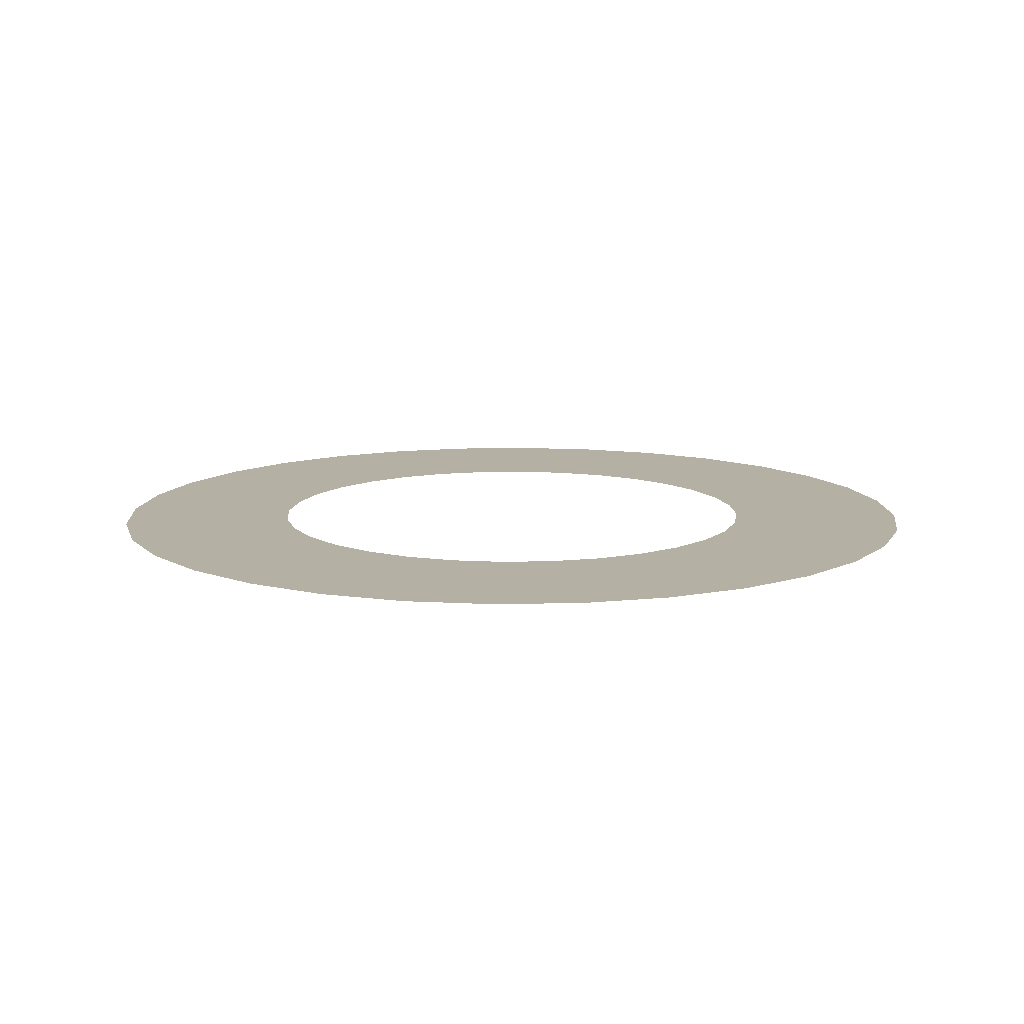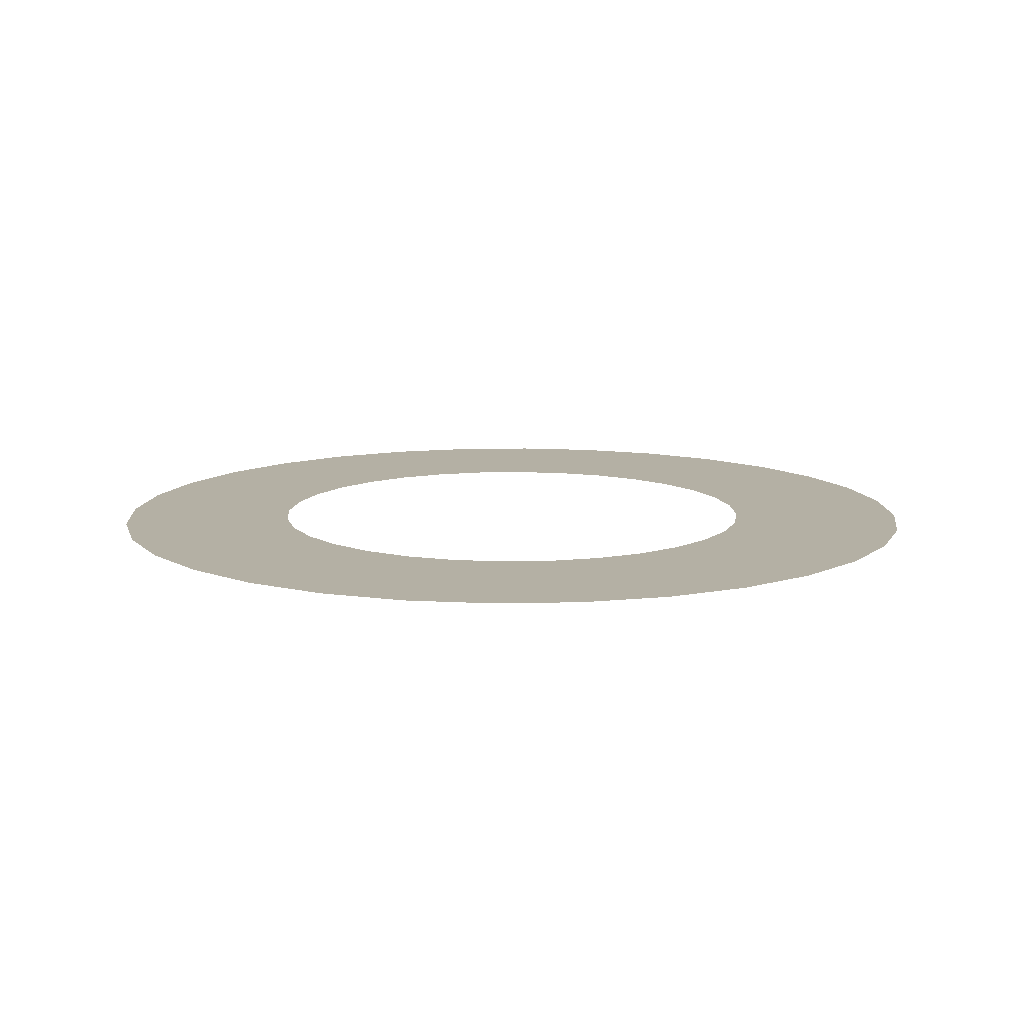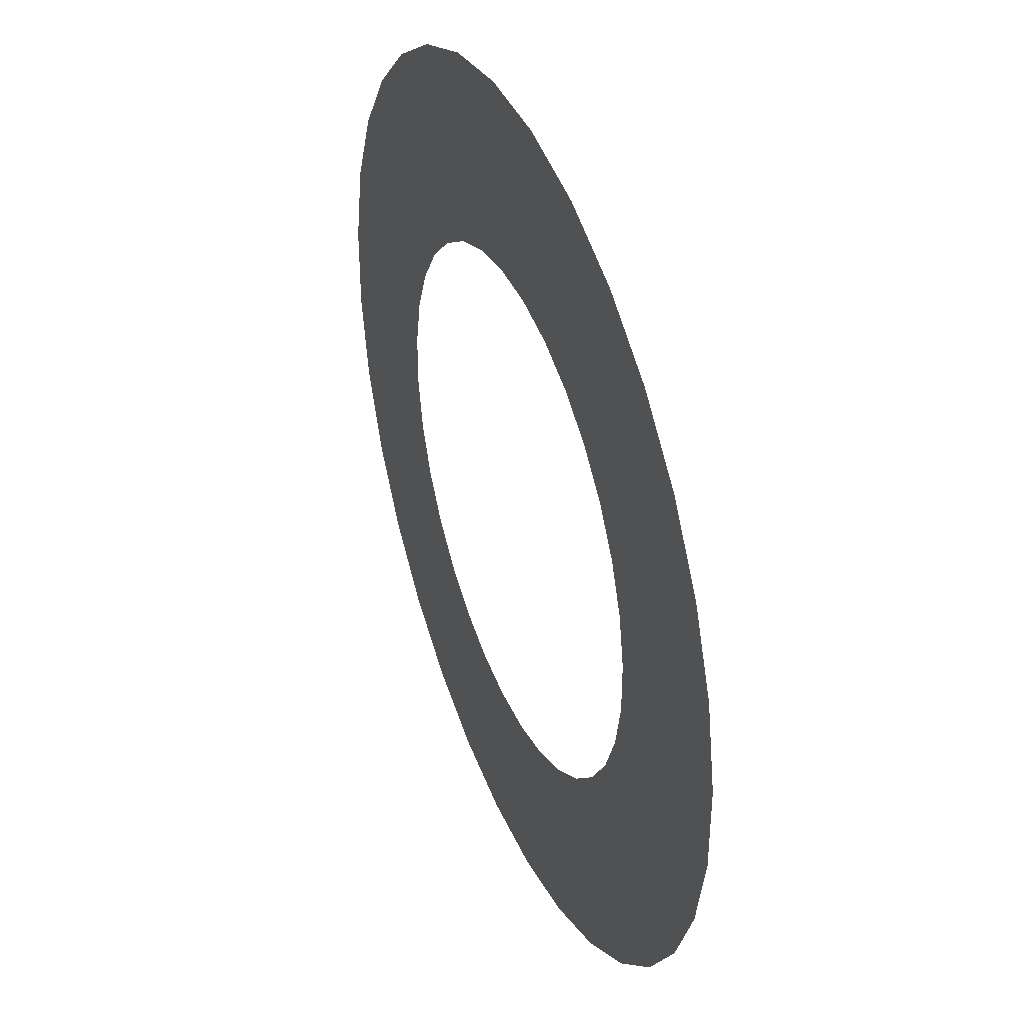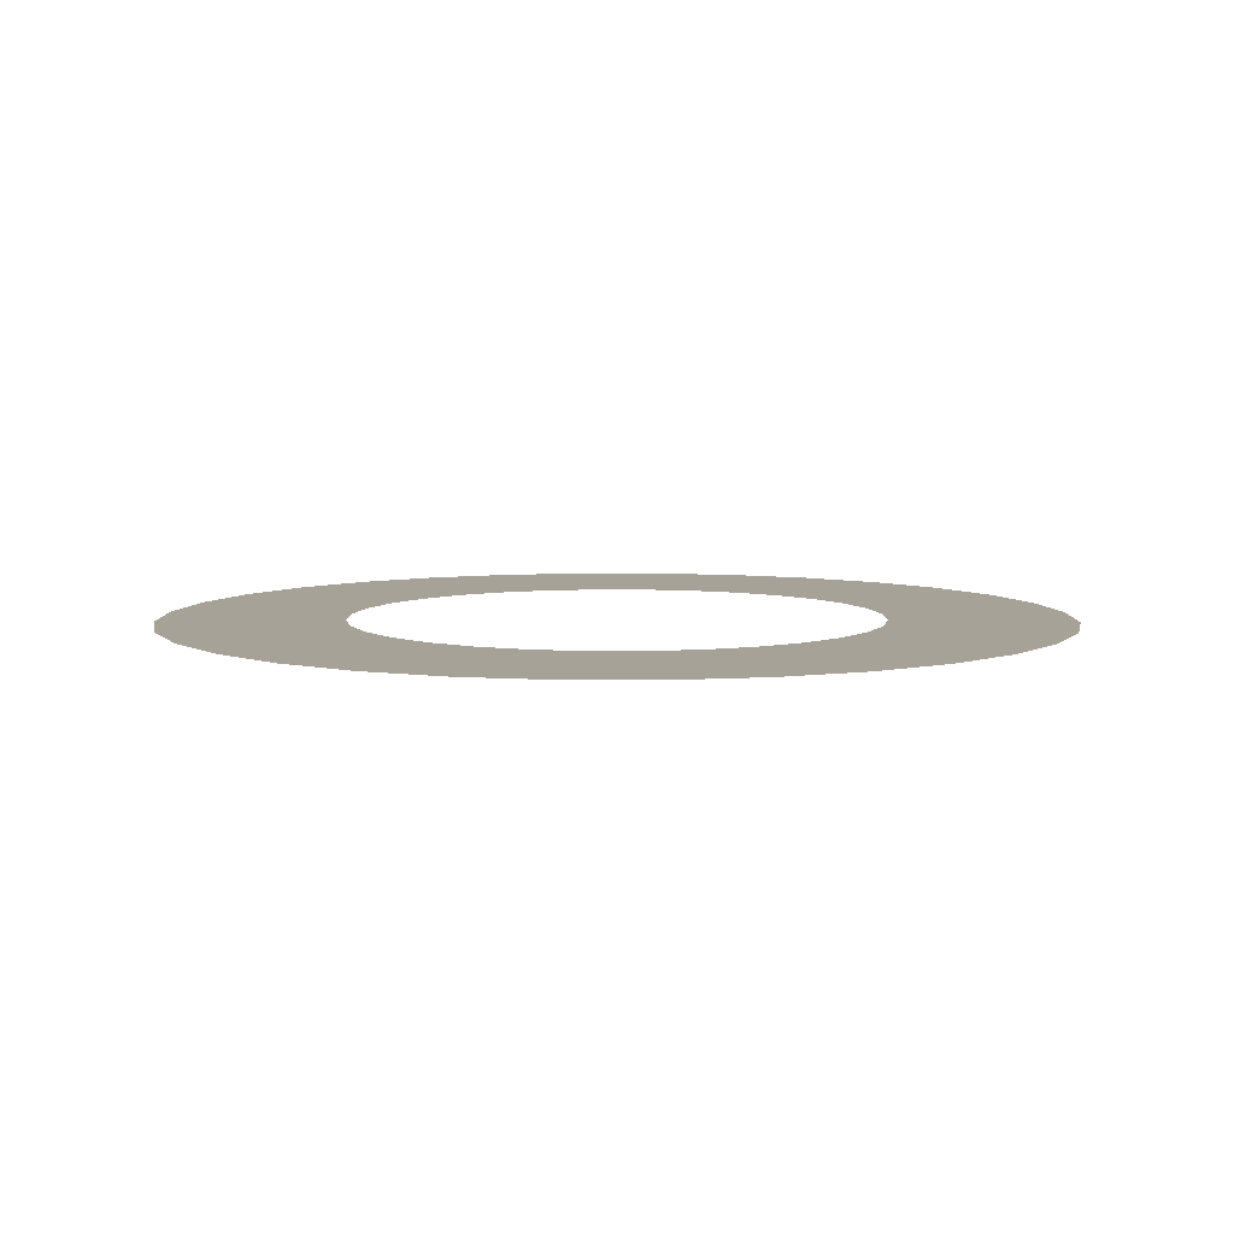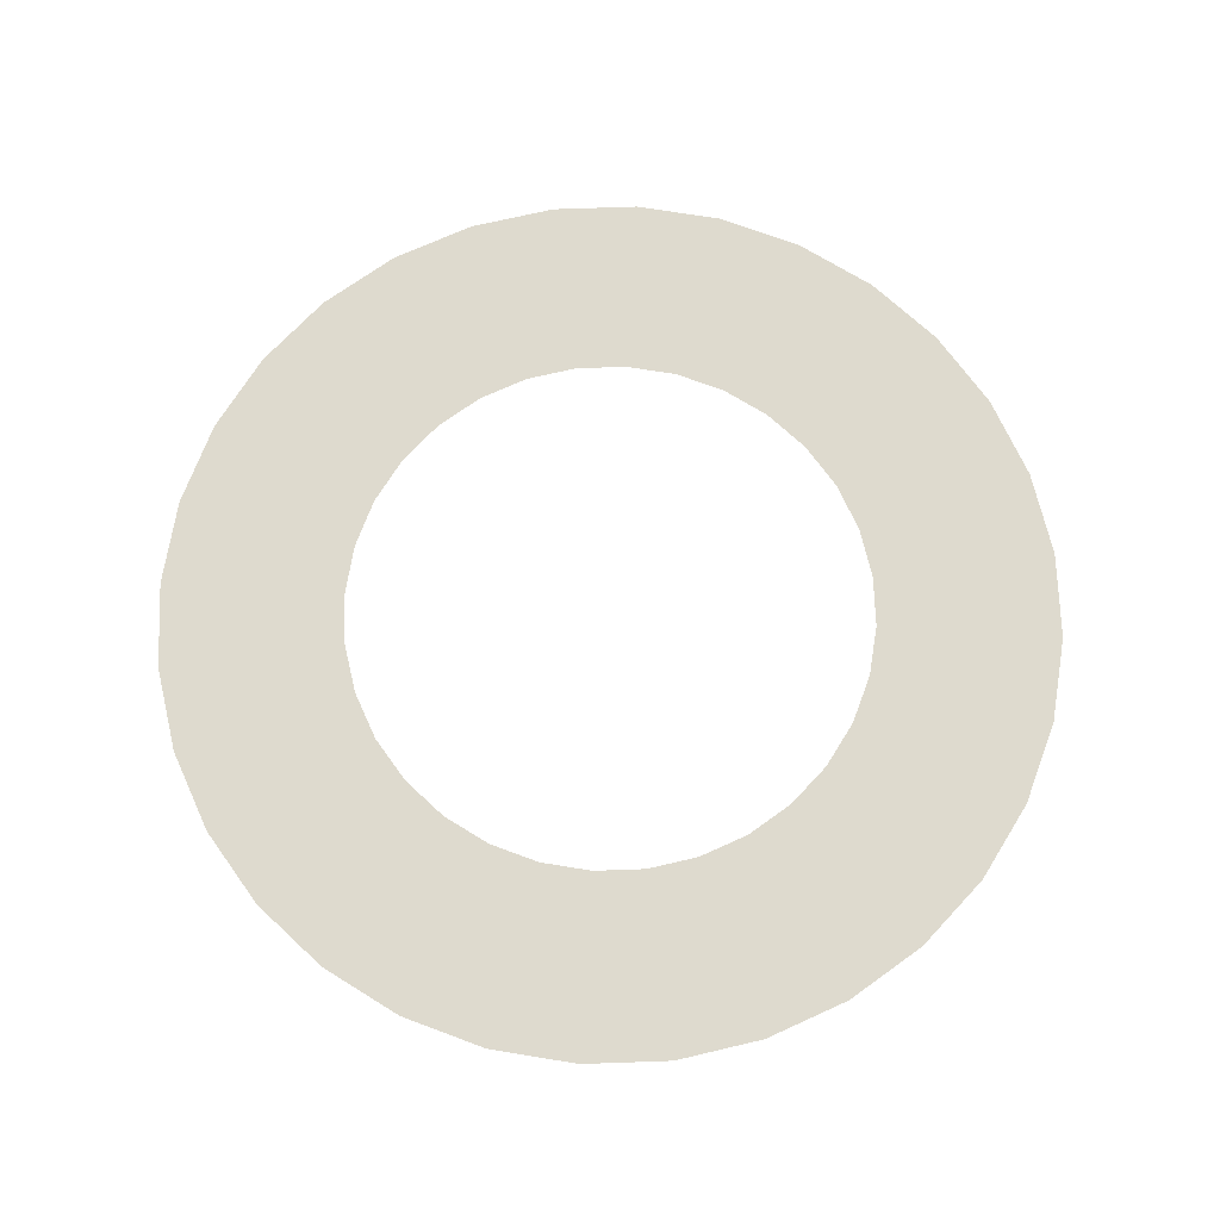
<metadata>
{"format":"obj","ext":"obj","renderer":"f3d","projection":"perspective","resolution":1024,"background":"white","views":[{"elev":11.5,"azim":-14.6,"up":"+Y"},{"elev":11.4,"azim":-115.8,"up":"+Y"},{"elev":39.6,"azim":-111.7,"up":"+Z"},{"elev":6.5,"azim":-157.2,"up":"+Y"},{"elev":71.2,"azim":-2.0,"up":"+Y"}]}
</metadata>
<code>
o carpet01b_arena
v 0.2106 -0.000176 -2.138
v 0.6238 -0.000176 -2.056
v 1.059 -0.000176 -3.49
v 0.3575 -0.000176 -3.63
v -0.6238 -0.000176 -2.056
v -0.2106 -0.000176 -2.138
v -0.3575 -0.000176 -3.63
v -1.059 -0.000176 -3.49
v -1.363 -0.000176 -1.661
v -1.013 -0.000176 -1.895
v -1.719 -0.000176 -3.217
v -2.314 -0.000176 -2.819
v -1.661 -0.000176 -1.363
v -2.819 -0.000176 -2.314
v -2.138 -0.000176 0.2106
v -2.138 -0.000176 -0.2106
v -3.63 -0.000176 -0.3575
v -3.63 -0.000176 0.3575
v -2.056 -0.000176 0.6238
v -3.49 -0.000176 1.059
v -1.895 -0.000176 1.013
v -3.217 -0.000176 1.719
v -1.363 -0.000176 1.661
v -1.661 -0.000176 1.363
v -2.819 -0.000176 2.314
v -2.314 -0.000175 2.819
v -0.2106 -0.000176 2.138
v -0.6238 -0.000176 2.056
v -1.059 -0.000175 3.49
v -0.3575 -0.000175 3.63
v 0.3575 -0.000175 3.63
v 0.2106 -0.000176 2.138
v 2.138 -0.000176 -0.2106
v 2.138 -0.000176 0.2106
v 3.63 -0.000176 0.3575
v 3.63 -0.000176 -0.3575
v 3.217 -0.000176 -1.719
v 1.895 -0.000176 -1.013
v 2.056 -0.000176 -0.6238
v 3.49 -0.000176 -1.059
v 1.363 -0.000176 -1.661
v 1.661 -0.000176 -1.363
v 2.819 -0.000176 -2.314
v 2.314 -0.000176 -2.819
v 1.719 -0.000176 -3.217
v 1.013 -0.000176 -1.895
v -3.217 -0.000176 -1.719
v -1.895 -0.000176 -1.013
v -2.056 -0.000176 -0.6238
v -3.49 -0.000176 -1.059
v -1.719 -0.000175 3.217
v -1.013 -0.000176 1.895
v 0.6238 -0.000176 2.056
v 1.059 -0.000175 3.49
v 1.013 -0.000176 1.895
v 1.719 -0.000175 3.217
v 1.363 -0.000176 1.661
v 2.314 -0.000175 2.819
v 1.661 -0.000176 1.363
v 2.819 -0.000176 2.314
v 1.895 -0.000176 1.013
v 3.217 -0.000176 1.719
v 2.056 -0.000176 0.6238
v 3.49 -0.000176 1.059
f 1 2 3 4
f 5 6 7 8
f 9 10 11 12
f 13 9 12 14
f 15 16 17 18
f 19 15 18 20
f 21 19 20 22
f 23 24 25 26
f 27 28 29 30
f 31 32 27 30
f 33 34 35 36
f 37 38 39 40
f 41 42 43 44
f 45 46 41 44
f 2 46 45 3
f 7 6 1 4
f 10 5 8 11
f 47 48 13 14
f 49 48 47 50
f 16 49 50 17
f 24 21 22 25
f 51 52 23 26
f 28 52 51 29
f 53 32 31 54
f 55 53 54 56
f 57 55 56 58
f 59 57 58 60
f 61 59 60 62
f 63 61 62 64
f 34 63 64 35
f 39 33 36 40
f 42 38 37 43

</code>
